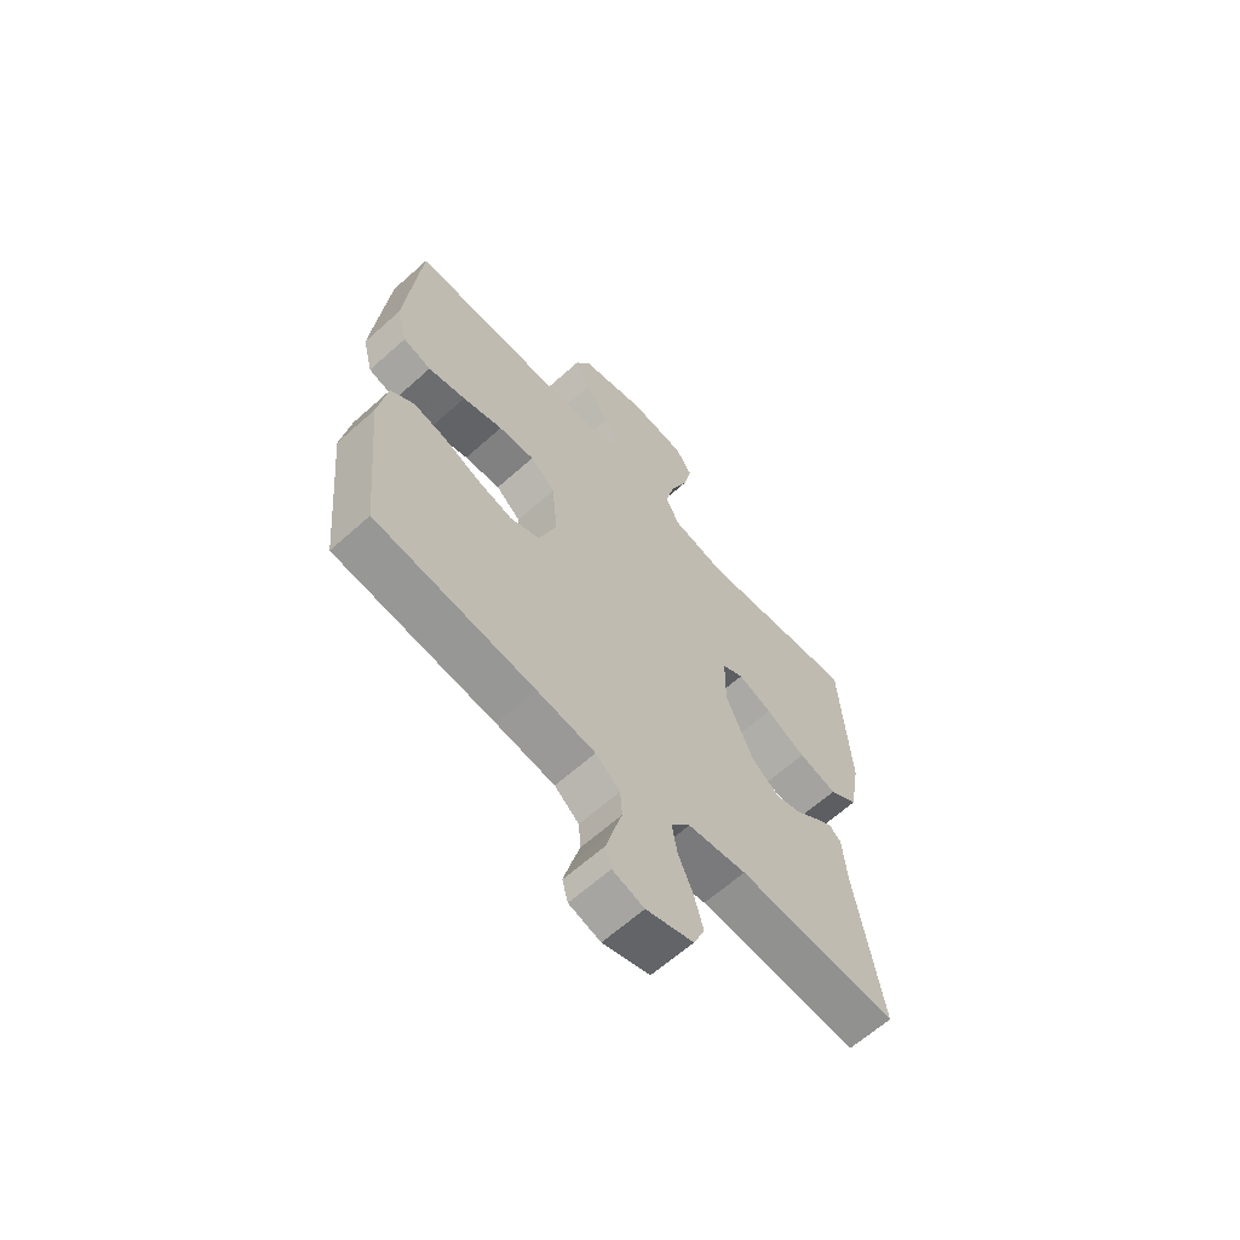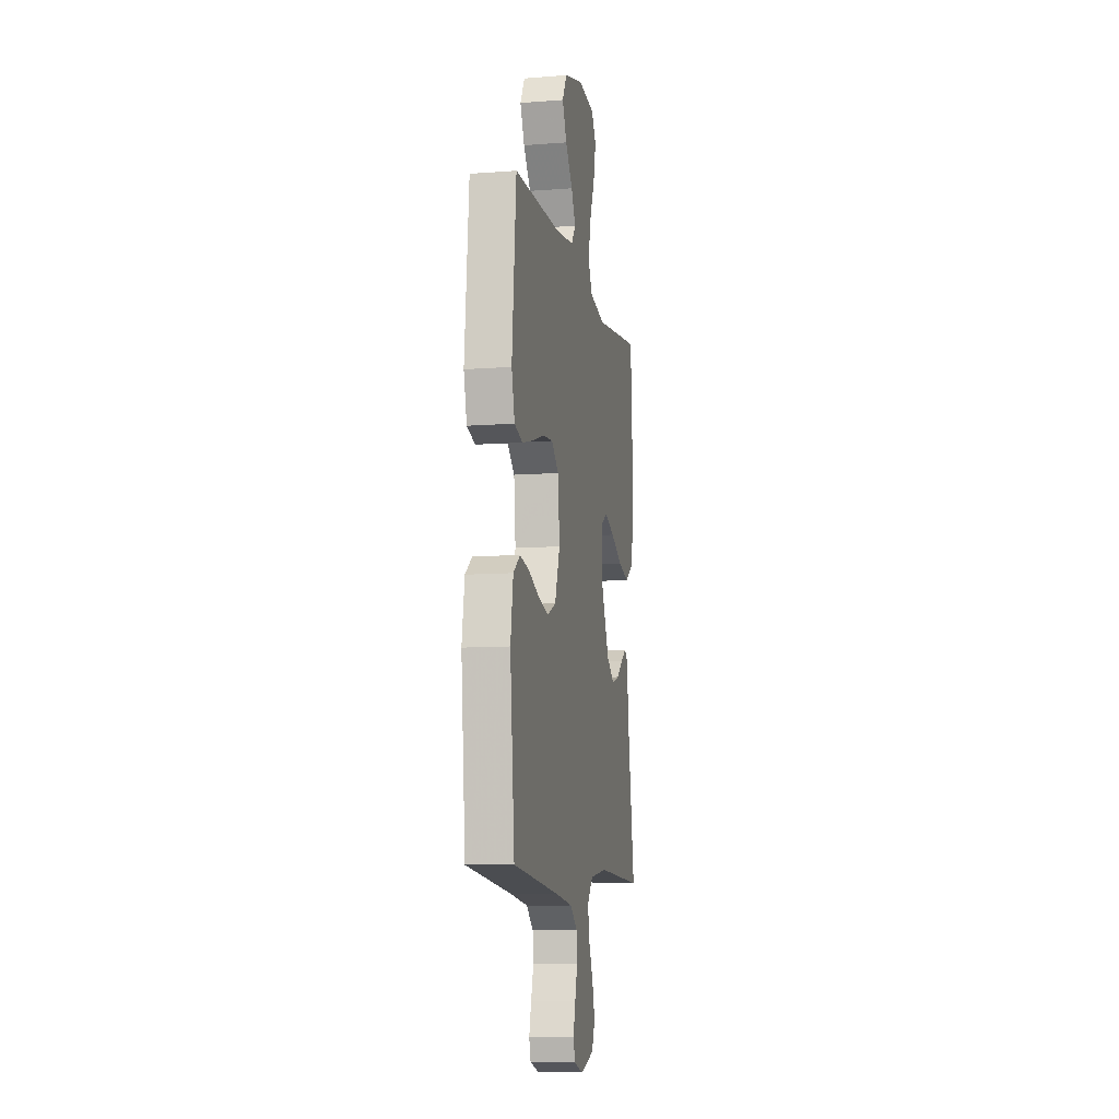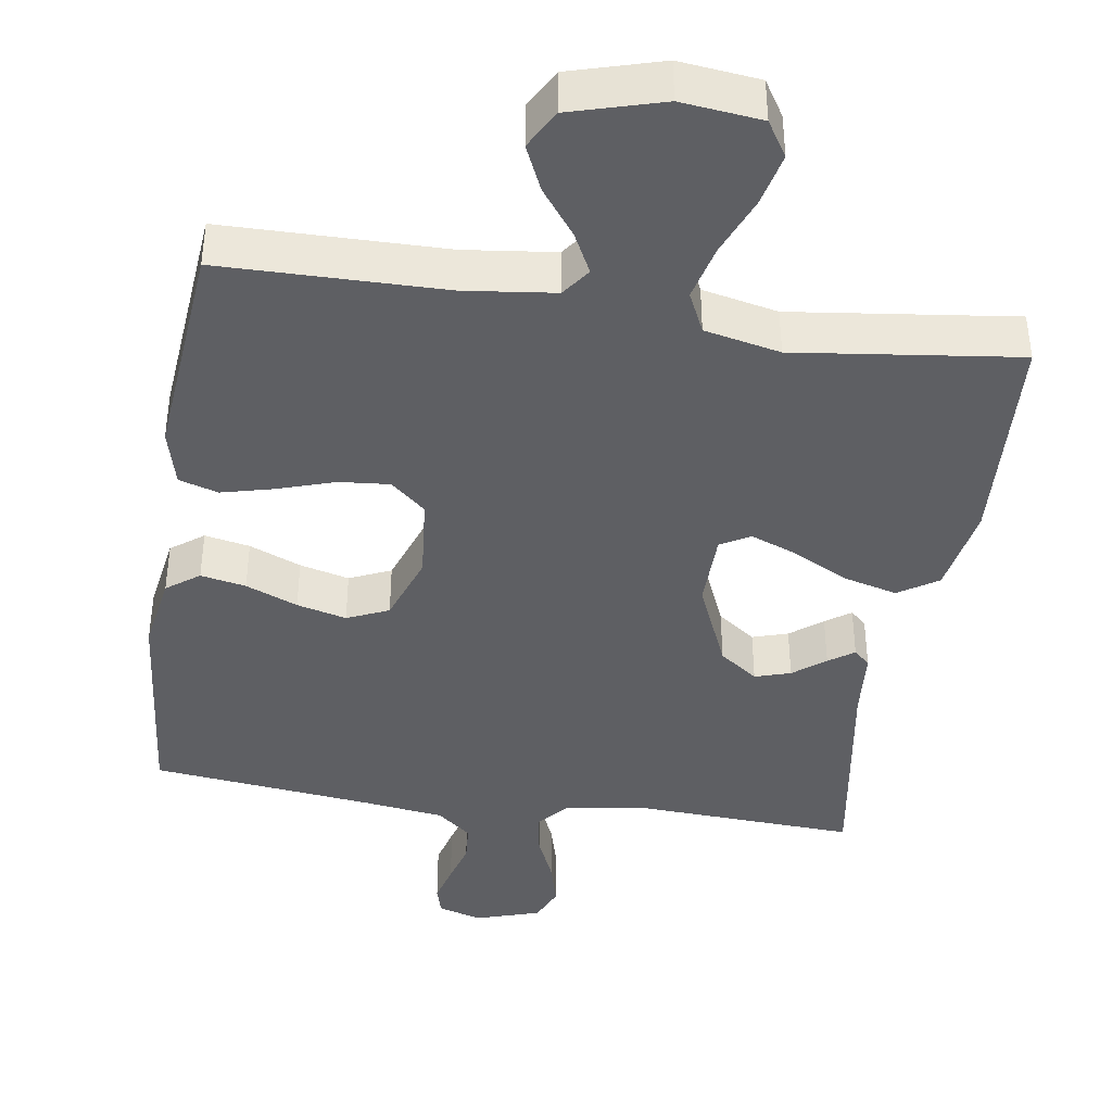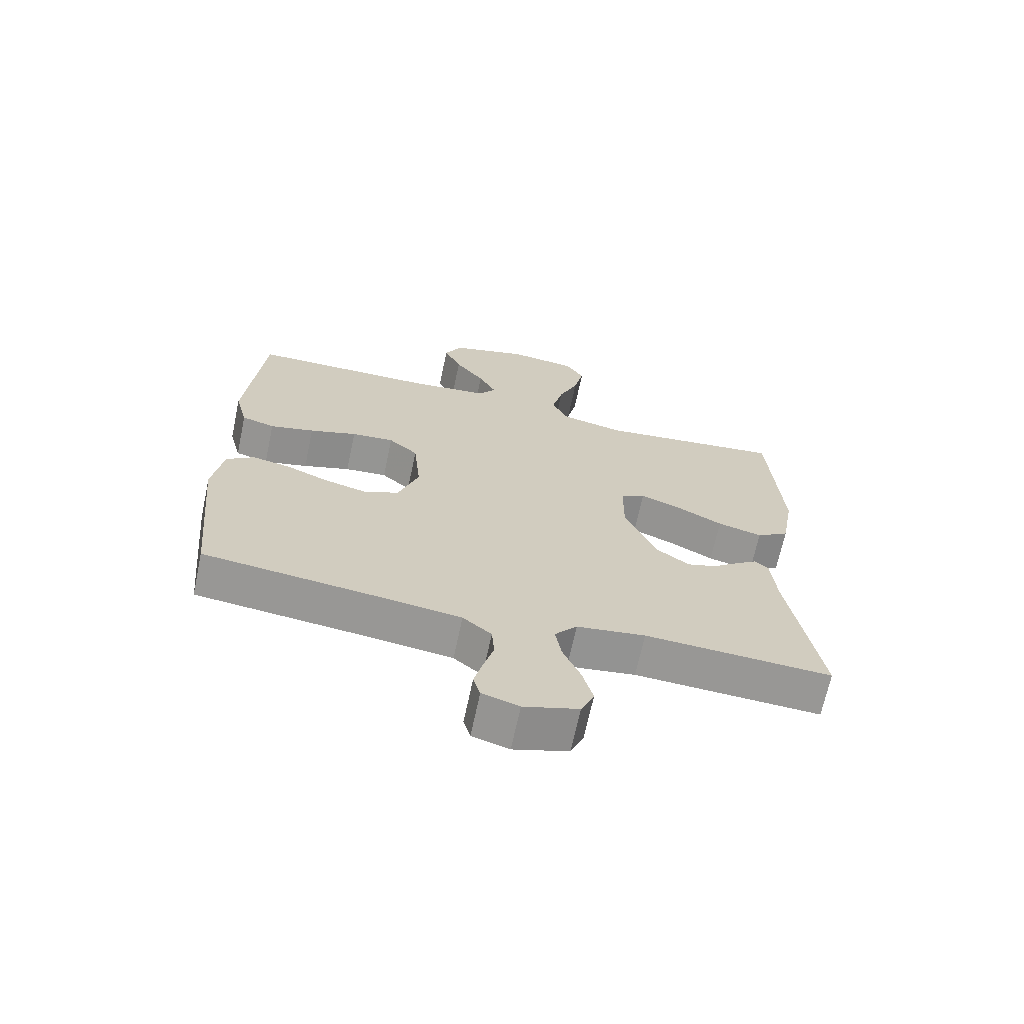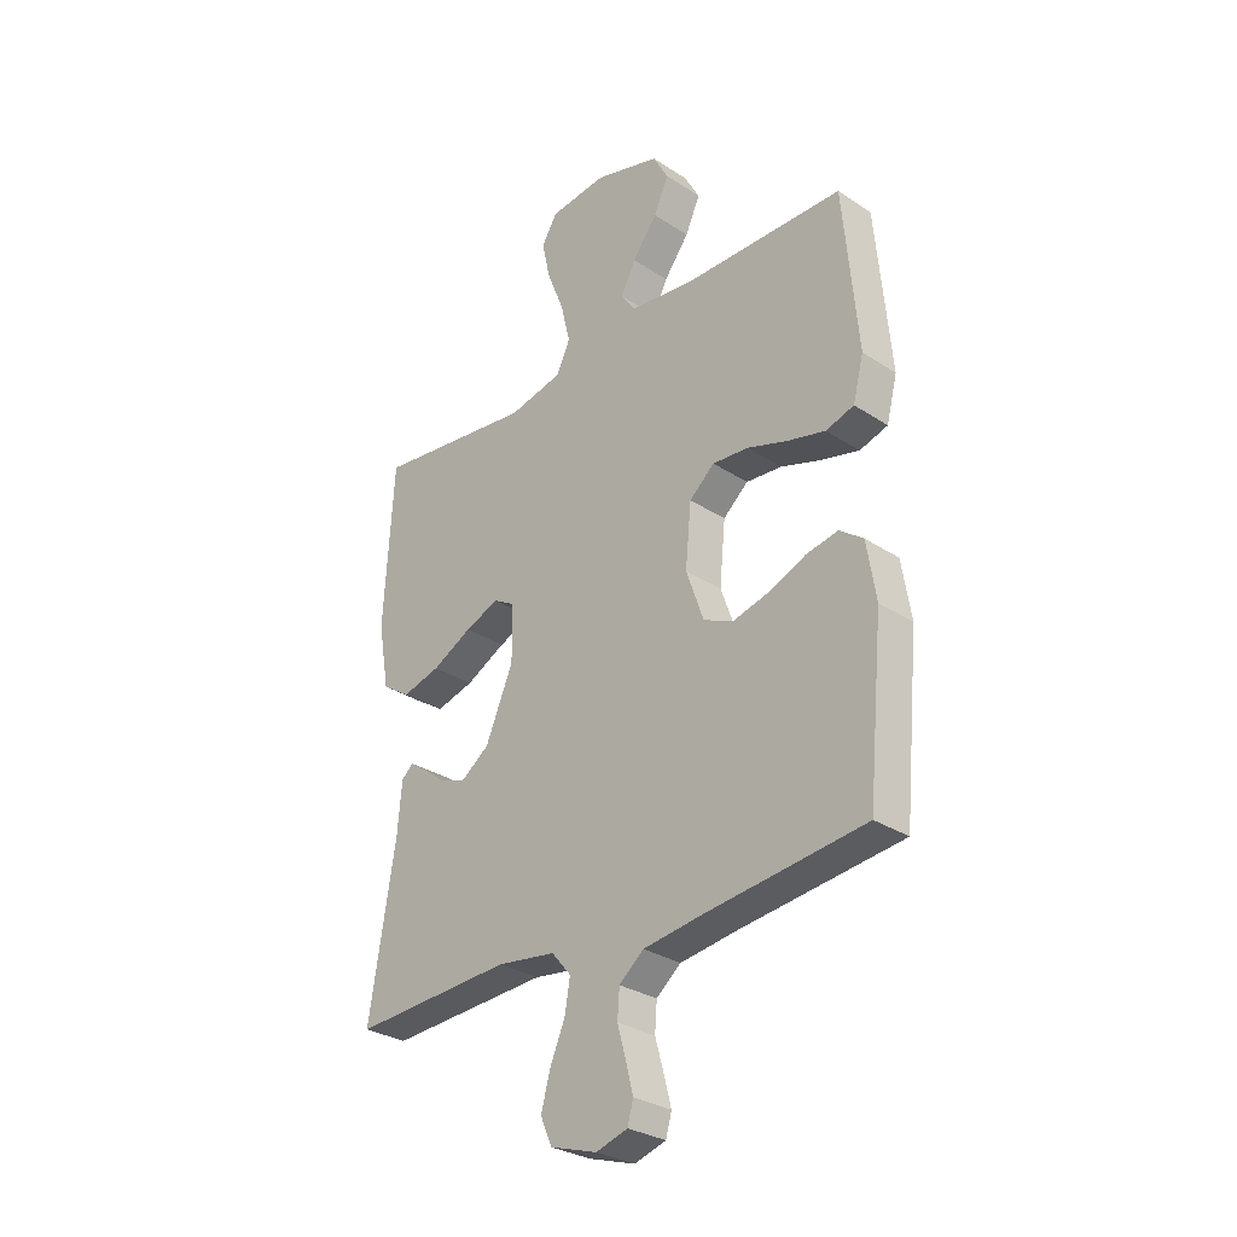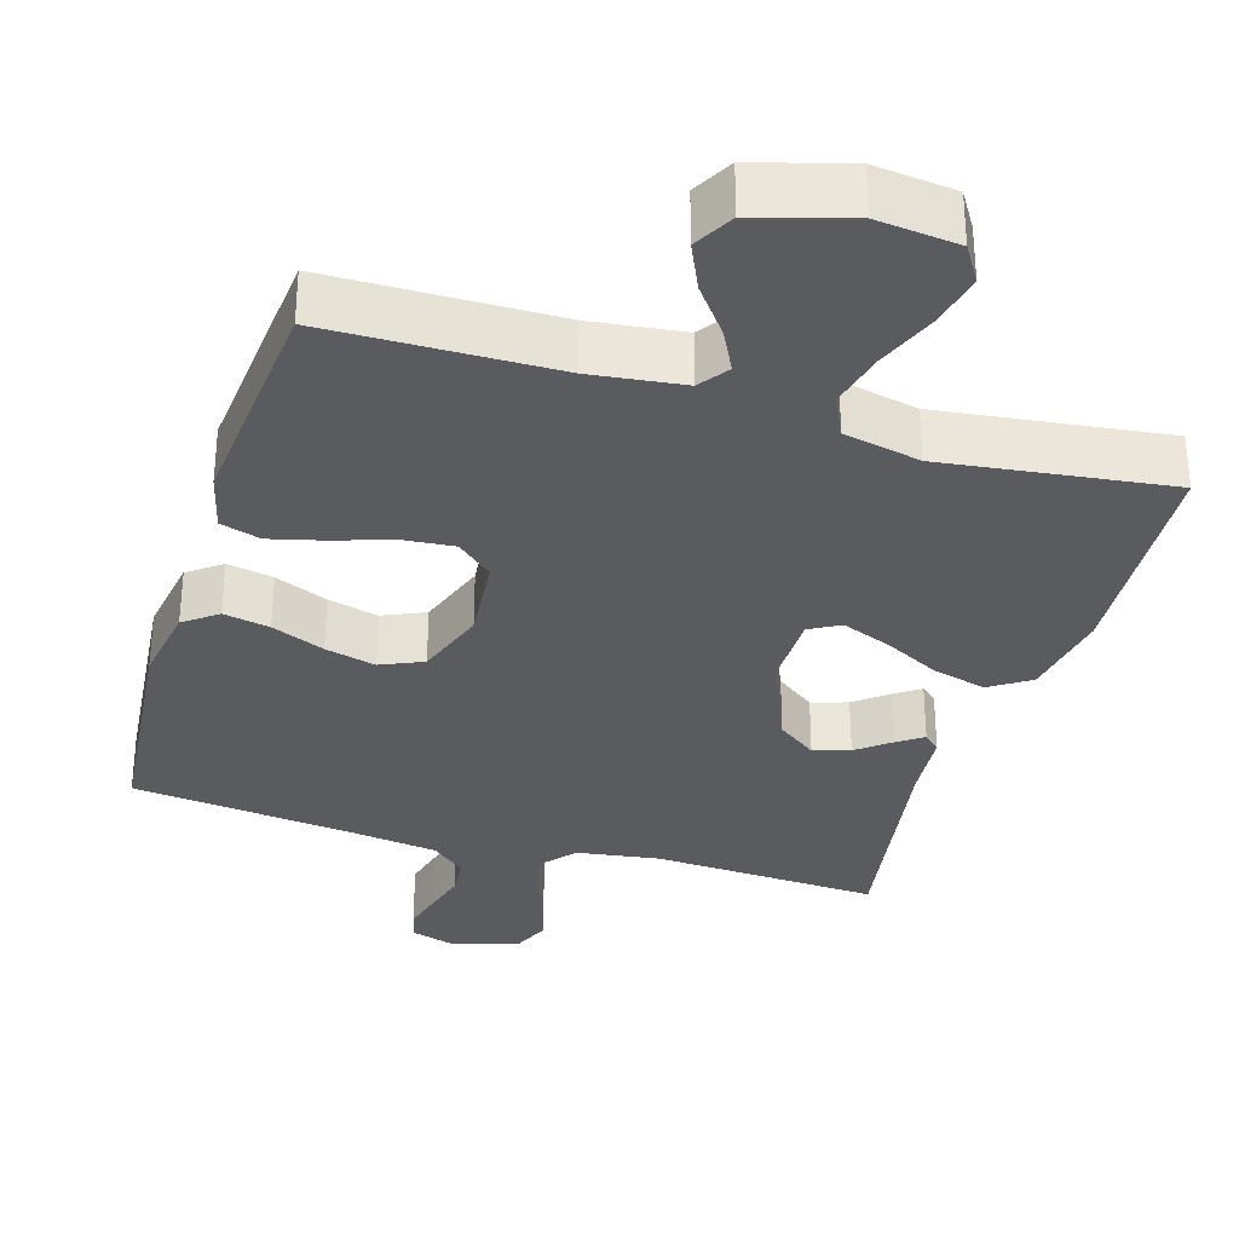
<metadata>
{"format":"obj","ext":"obj","renderer":"f3d","projection":"perspective","resolution":1024,"background":"white","views":[{"elev":-64.0,"azim":-47.9,"up":"+Z"},{"elev":-9.5,"azim":-78.7,"up":"+Z"},{"elev":-40.8,"azim":-8.8,"up":"+Y"},{"elev":-68.0,"azim":-12.0,"up":"+Z"},{"elev":-30.0,"azim":-133.7,"up":"+Z"},{"elev":-32.6,"azim":-16.9,"up":"+Y"}]}
</metadata>
<code>
v 0.5 0.07 -0.5
v 0.2 0.07 -0.485
v 0.09 0.07 -0.501
v 0.054 0.07 -0.544
v 0.064 0.07 -0.602
v 0.092 0.07 -0.667
v 0.109 0.07 -0.73
v 0.088 0.07 -0.779
v 0 0.07 -0.807
v -0.059 0.07 -0.789
v -0.07 0.07 -0.75
v -0.056 0.07 -0.696
v -0.04 0.07 -0.639
v -0.044 0.07 -0.587
v -0.09 0.07 -0.549
v -0.2 0.07 -0.534
v -0.5 0.07 -0.5
v -0.529 0.07 -0.2
v -0.512 0.07 -0.094
v -0.468 0.07 -0.061
v -0.407 0.07 -0.073
v -0.337 0.07 -0.102
v -0.27 0.07 -0.119
v -0.214 0.07 -0.094
v -0.181 0.07 0
v -0.192 0.07 0.114
v -0.239 0.07 0.155
v -0.307 0.07 0.149
v -0.383 0.07 0.124
v -0.454 0.07 0.106
v -0.507 0.07 0.122
v -0.527 0.07 0.2
v -0.5 0.07 0.5
v -0.2 0.07 0.504
v -0.078 0.07 0.519
v -0.05 0.07 0.558
v -0.078 0.07 0.613
v -0.125 0.07 0.675
v -0.153 0.07 0.737
v -0.124 0.07 0.79
v 0 0.07 0.826
v 0.108 0.07 0.814
v 0.138 0.07 0.766
v 0.122 0.07 0.694
v 0.09 0.07 0.614
v 0.072 0.07 0.539
v 0.098 0.07 0.484
v 0.2 0.07 0.462
v 0.5 0.07 0.5
v 0.518 0.07 0.2
v 0.497 0.07 0.079
v 0.444 0.07 0.044
v 0.372 0.07 0.063
v 0.297 0.07 0.102
v 0.233 0.07 0.127
v 0.193 0.07 0.104
v 0.192 0.07 0
v 0.244 0.07 -0.121
v 0.296 0.07 -0.159
v 0.344 0.07 -0.144
v 0.387 0.07 -0.11
v 0.421 0.07 -0.086
v 0.443 0.07 -0.106
v 0.451 0.07 -0.2
v 0.5 0 -0.5
v 0.2 0 -0.485
v 0.09 0 -0.501
v 0.054 0 -0.544
v 0.064 0 -0.602
v 0.092 0 -0.667
v 0.109 0 -0.73
v 0.088 0 -0.779
v 0 0 -0.807
v -0.059 0 -0.789
v -0.07 0 -0.75
v -0.056 0 -0.696
v -0.04 0 -0.639
v -0.044 0 -0.587
v -0.09 0 -0.549
v -0.2 0 -0.534
v -0.5 0 -0.5
v -0.529 0 -0.2
v -0.512 0 -0.094
v -0.468 0 -0.061
v -0.407 0 -0.073
v -0.337 0 -0.102
v -0.27 0 -0.119
v -0.214 0 -0.094
v -0.181 0 0
v -0.192 0 0.114
v -0.239 0 0.155
v -0.307 0 0.149
v -0.383 0 0.124
v -0.454 0 0.106
v -0.507 0 0.122
v -0.527 0 0.2
v -0.5 0 0.5
v -0.2 0 0.504
v -0.078 0 0.519
v -0.05 0 0.558
v -0.078 0 0.613
v -0.125 0 0.675
v -0.153 0 0.737
v -0.124 0 0.79
v 0 0 0.826
v 0.108 0 0.814
v 0.138 0 0.766
v 0.122 0 0.694
v 0.09 0 0.614
v 0.072 0 0.539
v 0.098 0 0.484
v 0.2 0 0.462
v 0.5 0 0.5
v 0.518 0 0.2
v 0.497 0 0.079
v 0.444 0 0.044
v 0.372 0 0.063
v 0.297 0 0.102
v 0.233 0 0.127
v 0.193 0 0.104
v 0.192 0 0
v 0.244 0 -0.121
v 0.296 0 -0.159
v 0.344 0 -0.144
v 0.387 0 -0.11
v 0.421 0 -0.086
v 0.443 0 -0.106
v 0.451 0 -0.2
f 62 63 64
f 61 62 64
f 60 61 64
f 64 1 2
f 60 64 2
f 59 60 2
f 58 59 2 3
f 57 58 3 4
f 56 57 4
f 52 53 54
f 51 52 54
f 50 51 54
f 49 50 54
f 48 49 54
f 47 48 54 55
f 46 47 55 56
f 43 44 45
f 42 43 45
f 41 42 45
f 40 41 45
f 39 40 45
f 38 39 45
f 37 38 45
f 36 37 45 46
f 46 56 4
f 36 46 4
f 35 36 4
f 32 33 34
f 31 32 34
f 30 31 34
f 29 30 34
f 28 29 34
f 27 28 34 35
f 20 21 22
f 19 20 22
f 18 19 22
f 17 18 22
f 16 17 22
f 15 16 22 23
f 14 15 23 24
f 11 12 13
f 10 11 13
f 9 10 13
f 8 9 13
f 7 8 13
f 6 7 13
f 5 6 13
f 4 5 13 14
f 26 27 35
f 35 4 14
f 26 35 14
f 25 26 14
f 14 24 25
f 128 127 126
f 128 126 125
f 128 125 124
f 66 65 128
f 66 128 124
f 66 124 123
f 67 66 123 122
f 68 67 122 121
f 68 121 120
f 118 117 116
f 118 116 115
f 118 115 114
f 118 114 113
f 118 113 112
f 119 118 112 111
f 120 119 111 110
f 109 108 107
f 109 107 106
f 109 106 105
f 109 105 104
f 109 104 103
f 109 103 102
f 109 102 101
f 110 109 101 100
f 68 120 110
f 68 110 100
f 68 100 99
f 98 97 96
f 98 96 95
f 98 95 94
f 98 94 93
f 98 93 92
f 99 98 92 91
f 86 85 84
f 86 84 83
f 86 83 82
f 86 82 81
f 86 81 80
f 87 86 80 79
f 88 87 79 78
f 77 76 75
f 77 75 74
f 77 74 73
f 77 73 72
f 77 72 71
f 77 71 70
f 77 70 69
f 78 77 69 68
f 99 91 90
f 78 68 99
f 78 99 90
f 78 90 89
f 89 88 78
f 1 65 66 2
f 2 66 67 3
f 3 67 68 4
f 4 68 69 5
f 5 69 70 6
f 6 70 71 7
f 7 71 72 8
f 8 72 73 9
f 9 73 74 10
f 10 74 75 11
f 11 75 76 12
f 12 76 77 13
f 13 77 78 14
f 14 78 79 15
f 15 79 80 16
f 16 80 81 17
f 17 81 82 18
f 18 82 83 19
f 19 83 84 20
f 20 84 85 21
f 21 85 86 22
f 22 86 87 23
f 23 87 88 24
f 24 88 89 25
f 25 89 90 26
f 26 90 91 27
f 27 91 92 28
f 28 92 93 29
f 29 93 94 30
f 30 94 95 31
f 31 95 96 32
f 32 96 97 33
f 33 97 98 34
f 34 98 99 35
f 35 99 100 36
f 36 100 101 37
f 37 101 102 38
f 38 102 103 39
f 39 103 104 40
f 40 104 105 41
f 41 105 106 42
f 42 106 107 43
f 43 107 108 44
f 44 108 109 45
f 45 109 110 46
f 46 110 111 47
f 47 111 112 48
f 48 112 113 49
f 49 113 114 50
f 50 114 115 51
f 51 115 116 52
f 52 116 117 53
f 53 117 118 54
f 54 118 119 55
f 55 119 120 56
f 56 120 121 57
f 57 121 122 58
f 58 122 123 59
f 59 123 124 60
f 60 124 125 61
f 61 125 126 62
f 62 126 127 63
f 63 127 128 64
f 64 128 65 1

</code>
